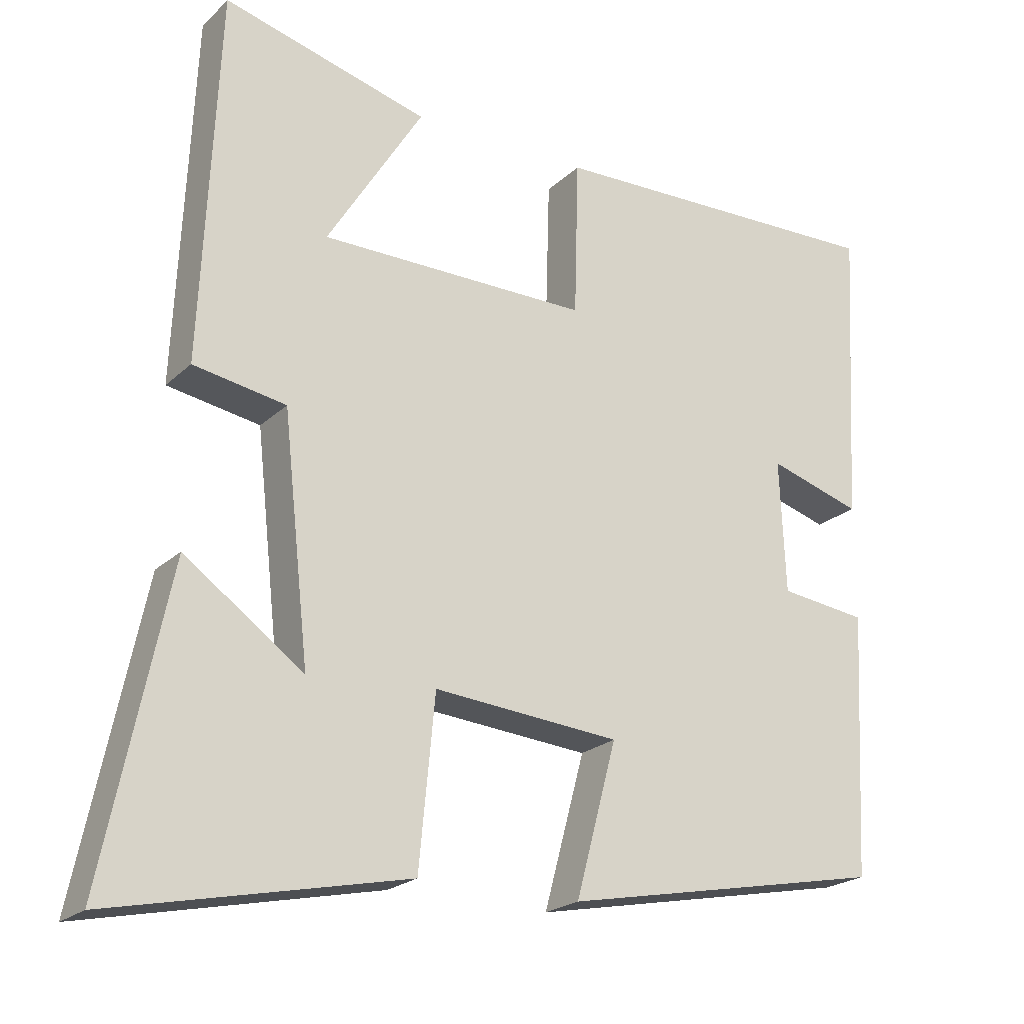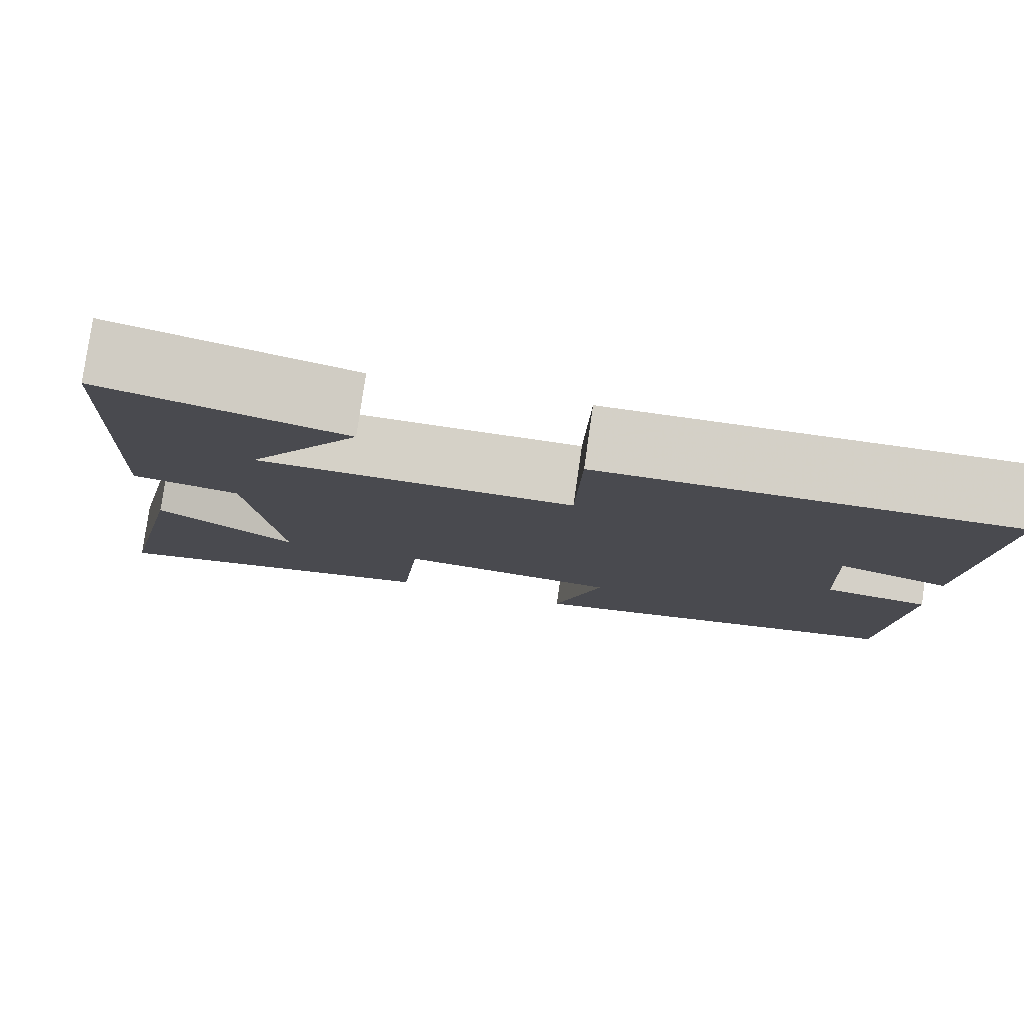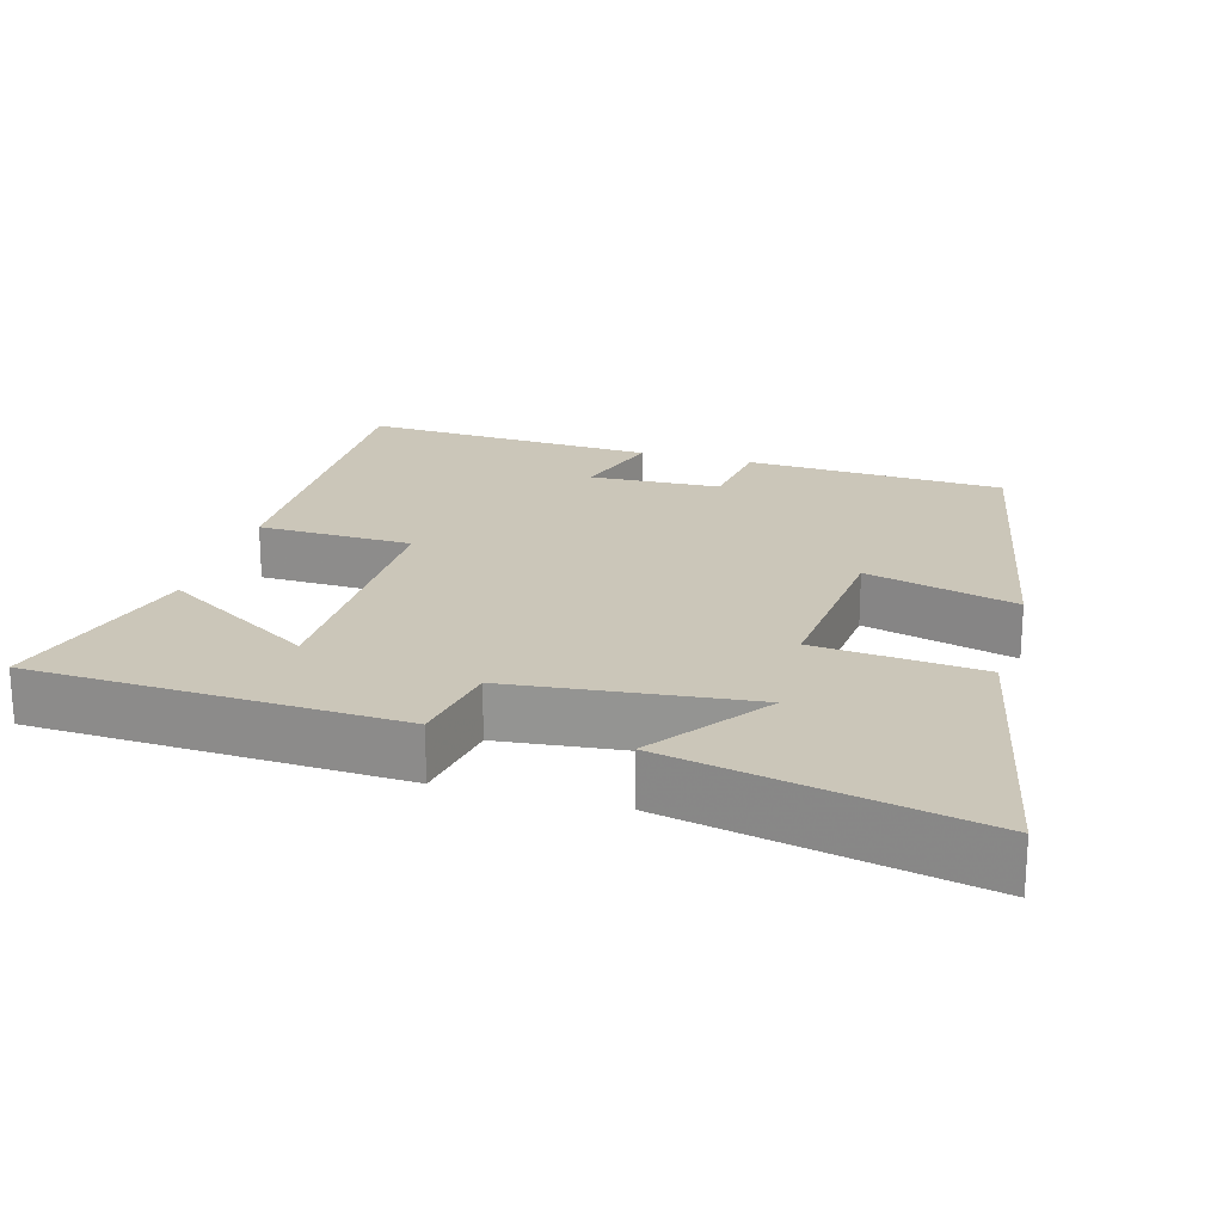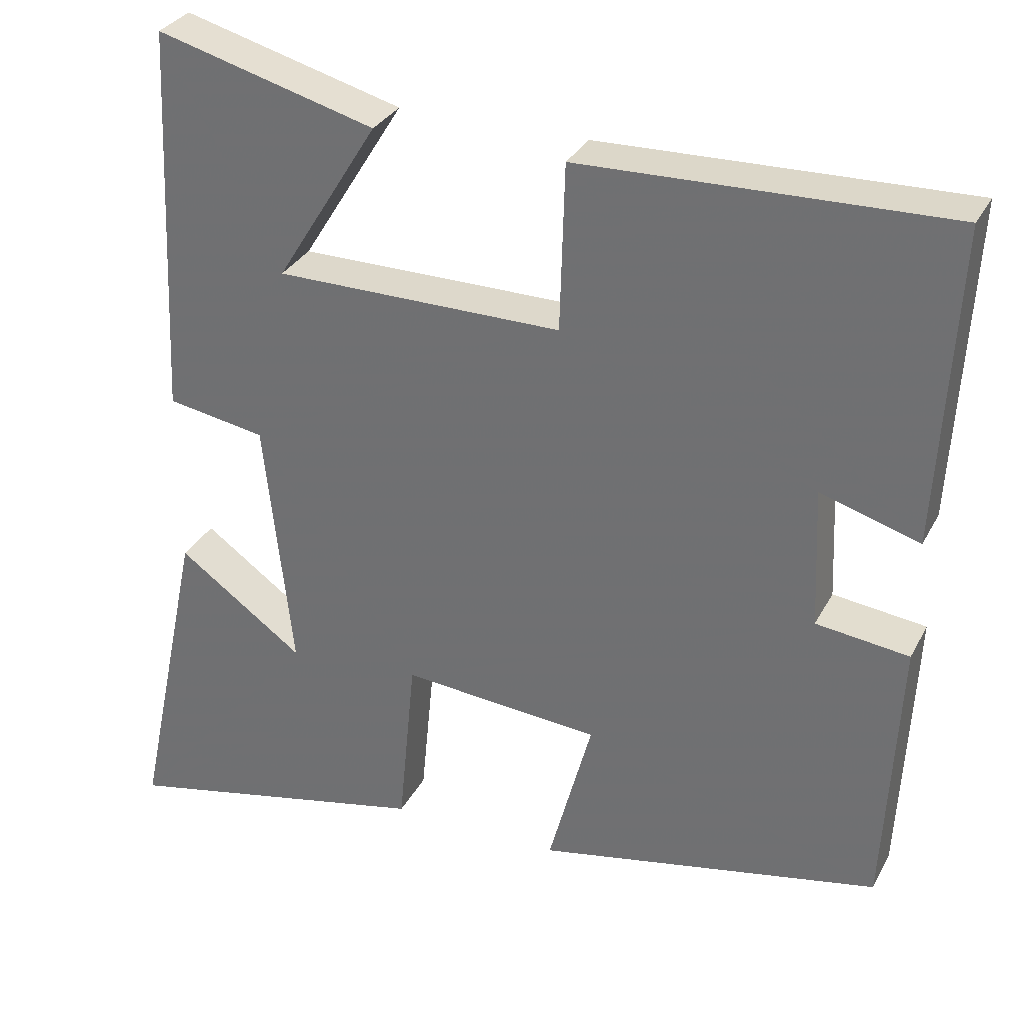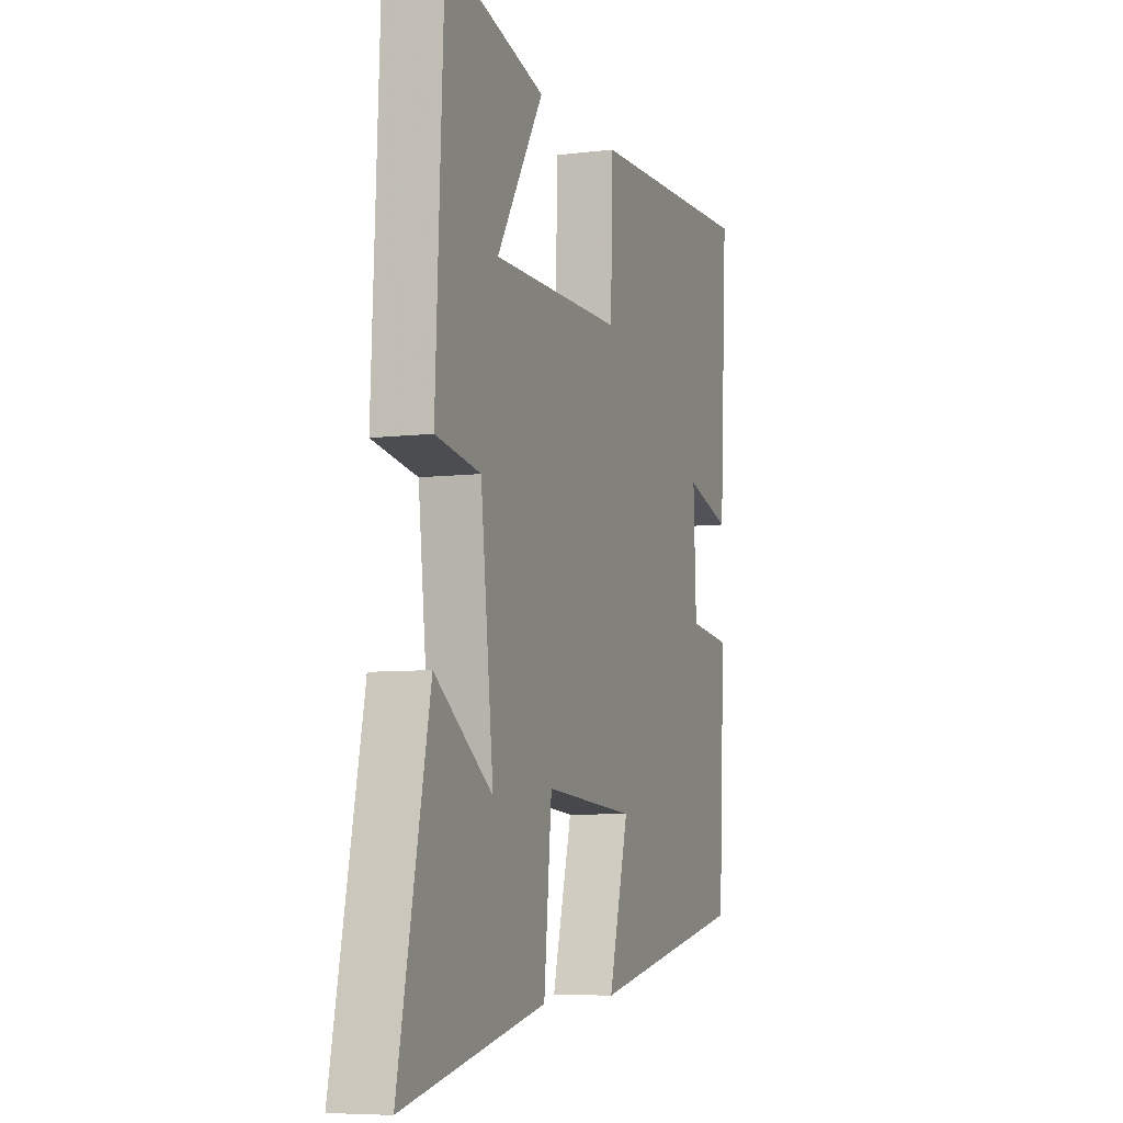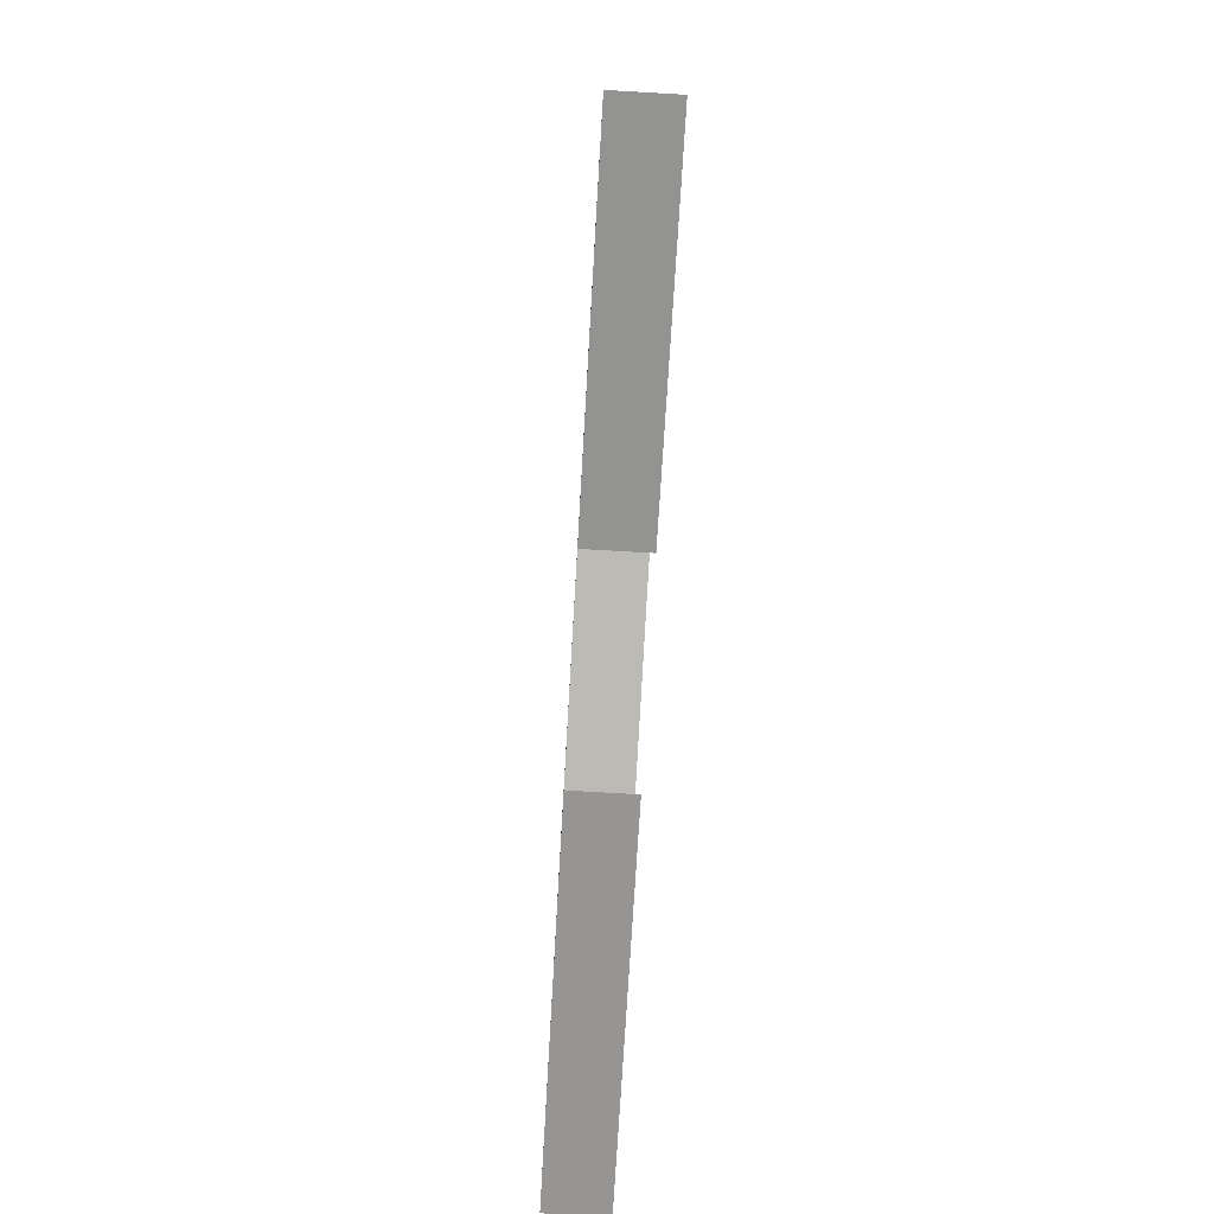
<metadata>
{"format":"obj","ext":"obj","renderer":"f3d","projection":"perspective","resolution":1024,"background":"white","views":[{"elev":-21.7,"azim":147.4,"up":"+Z"},{"elev":79.6,"azim":-171.8,"up":"+Z"},{"elev":21.0,"azim":106.0,"up":"+Y"},{"elev":31.3,"azim":-156.2,"up":"+Z"},{"elev":-6.7,"azim":109.9,"up":"+Z"},{"elev":-78.6,"azim":86.7,"up":"+Z"}]}
</metadata>
<code>
v -0.482 0.07 -0.414
v -0.5 0.07 -0.055
v -0.38 0.07 -0.04
v -0.372 0.07 0.142
v -0.5 0.07 0.103
v -0.522 0.07 0.512
v -0.049 0.07 0.5
v -0.043 0.07 0.285
v 0.327 0.07 0.287
v 0.195 0.07 0.5
v 0.477 0.07 0.577
v 0.5 0.07 0.07
v 0.373 0.07 0.048
v 0.337 0.07 -0.282
v 0.5 0.07 -0.164
v 0.588 0.07 -0.585
v 0.184 0.07 -0.5
v 0.162 0.07 -0.269
v -0.094 0.07 -0.291
v -0.038 0.07 -0.5
v -0.482 0 -0.414
v -0.5 0 -0.055
v -0.38 0 -0.04
v -0.372 0 0.142
v -0.5 0 0.103
v -0.522 0 0.512
v -0.049 0 0.5
v -0.043 0 0.285
v 0.327 0 0.287
v 0.195 0 0.5
v 0.477 0 0.577
v 0.5 0 0.07
v 0.373 0 0.048
v 0.337 0 -0.282
v 0.5 0 -0.164
v 0.588 0 -0.585
v 0.184 0 -0.5
v 0.162 0 -0.269
v -0.094 0 -0.291
v -0.038 0 -0.5
f 19 20 1 2
f 18 19 2 3
f 16 17 18
f 14 15 16
f 14 16 18
f 13 14 18 3
f 9 10 11 12
f 8 9 12 13
f 5 6 7 8
f 4 5 8
f 3 4 8 13
f 22 21 40 39
f 23 22 39 38
f 38 37 36
f 36 35 34
f 38 36 34
f 23 38 34 33
f 32 31 30 29
f 33 32 29 28
f 28 27 26 25
f 28 25 24
f 33 28 24 23
f 1 21 22 2
f 2 22 23 3
f 3 23 24 4
f 4 24 25 5
f 5 25 26 6
f 6 26 27 7
f 7 27 28 8
f 8 28 29 9
f 9 29 30 10
f 10 30 31 11
f 11 31 32 12
f 12 32 33 13
f 13 33 34 14
f 14 34 35 15
f 15 35 36 16
f 16 36 37 17
f 17 37 38 18
f 18 38 39 19
f 19 39 40 20
f 20 40 21 1

</code>
